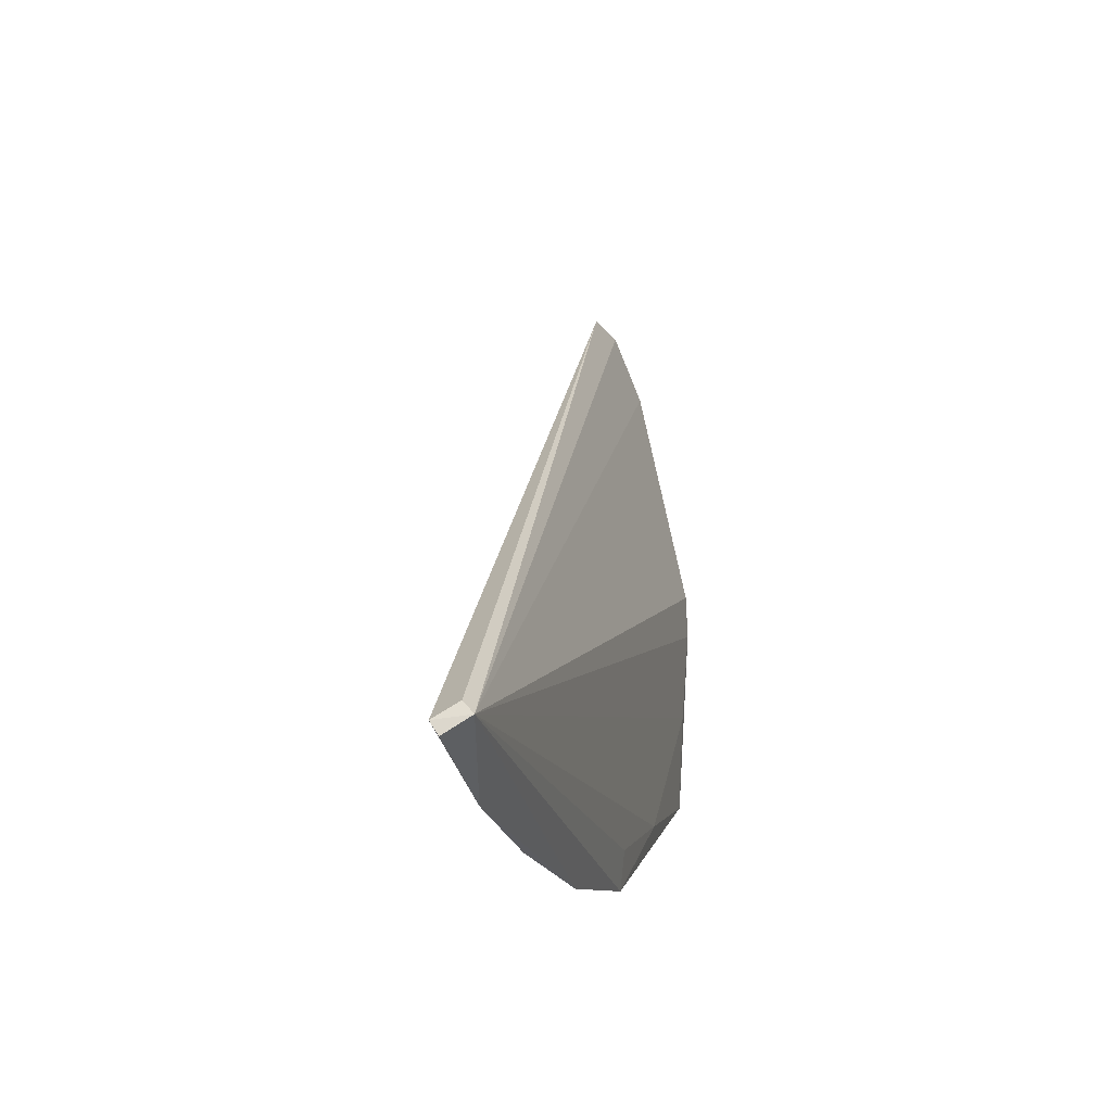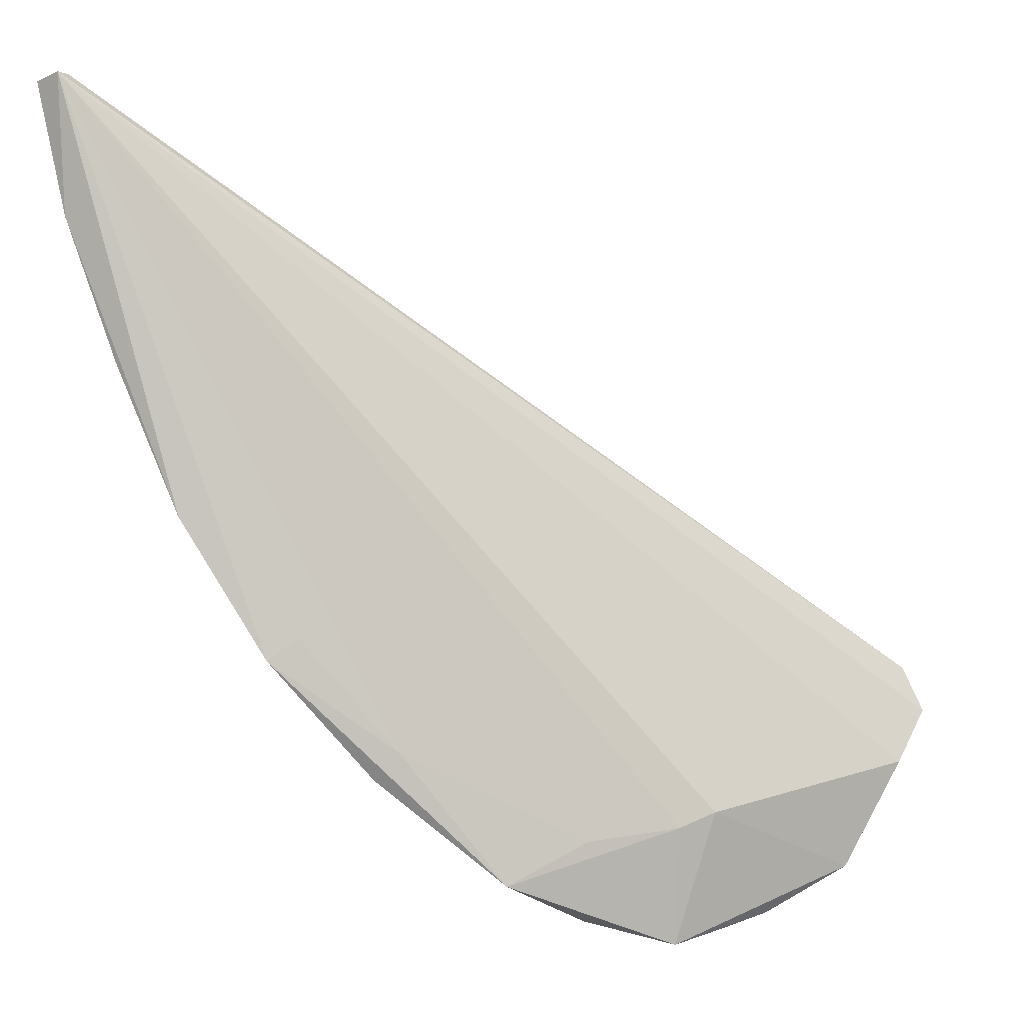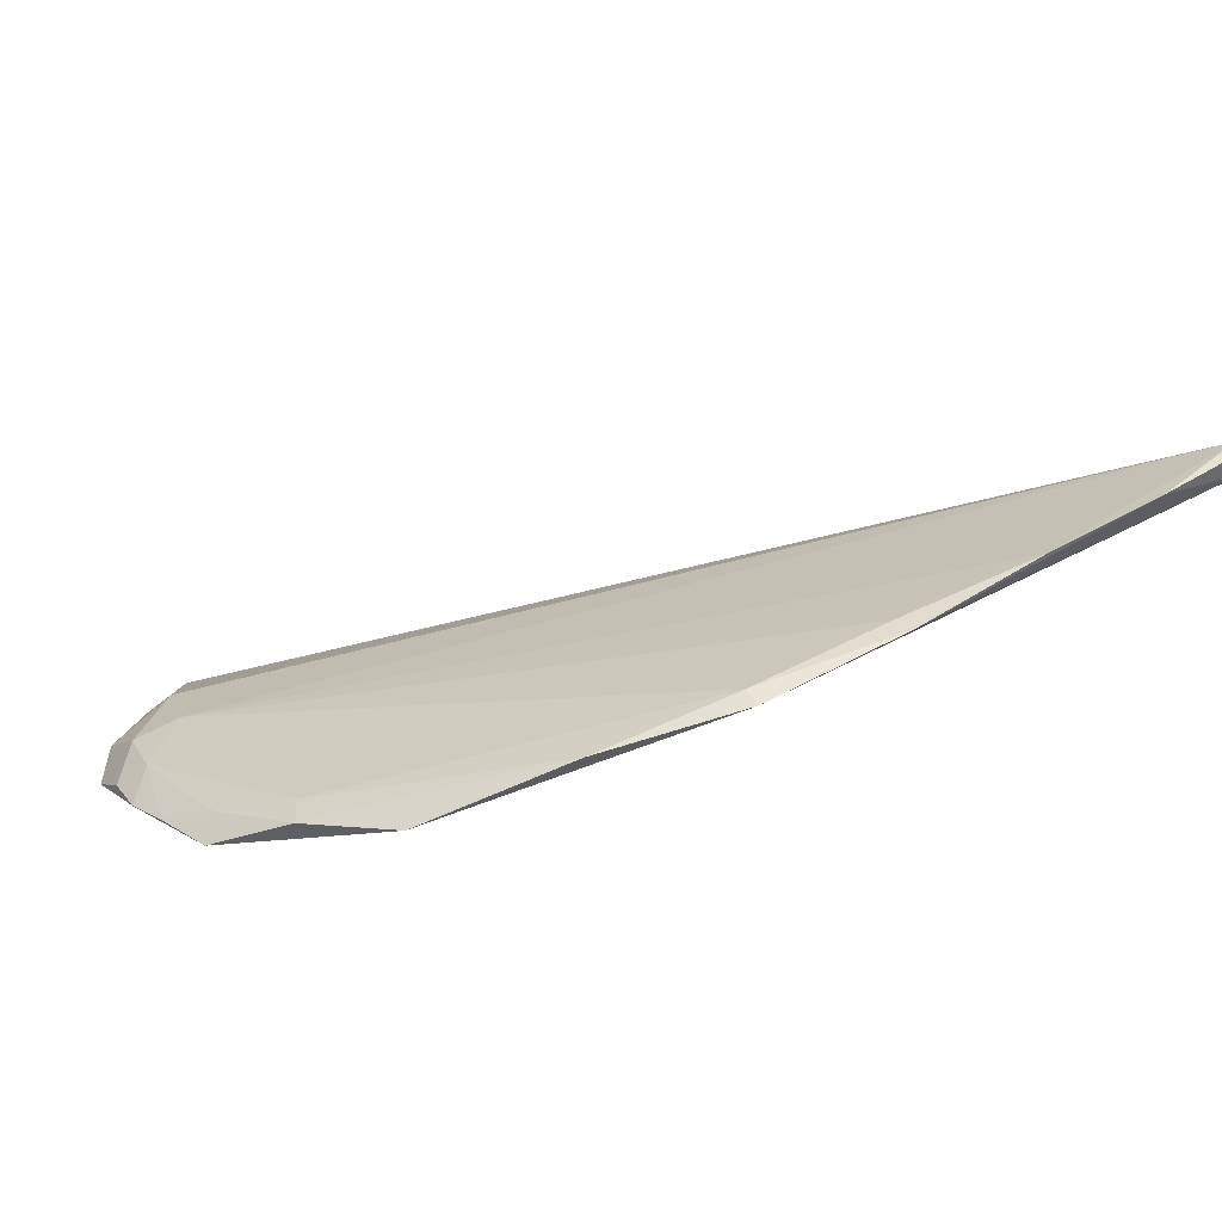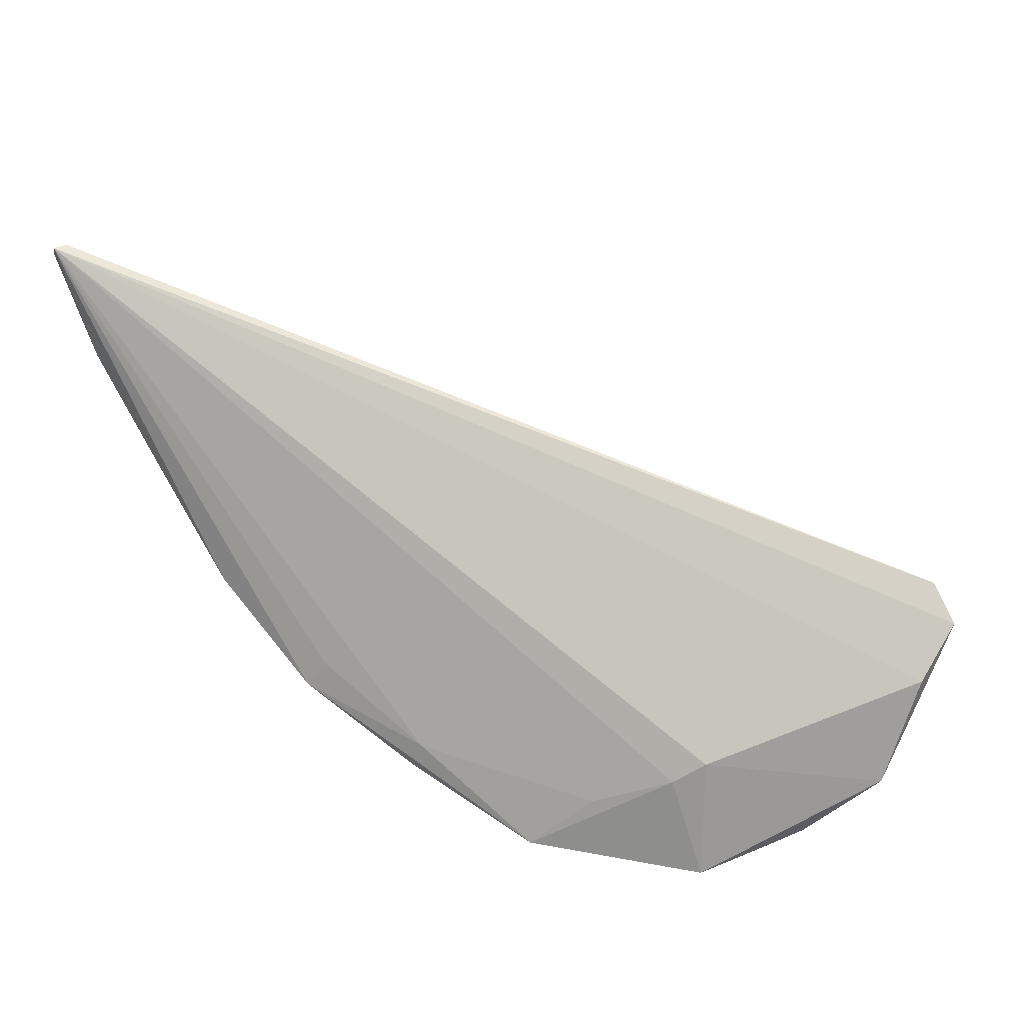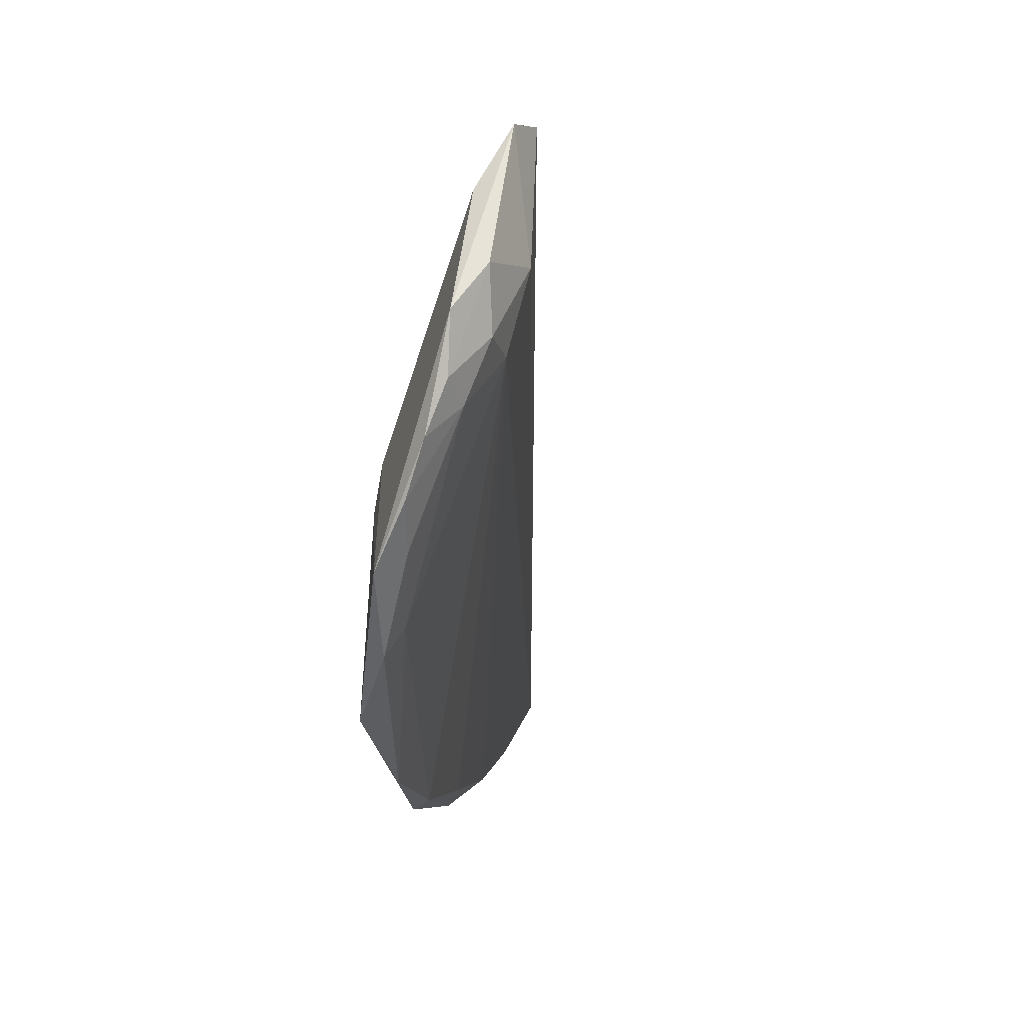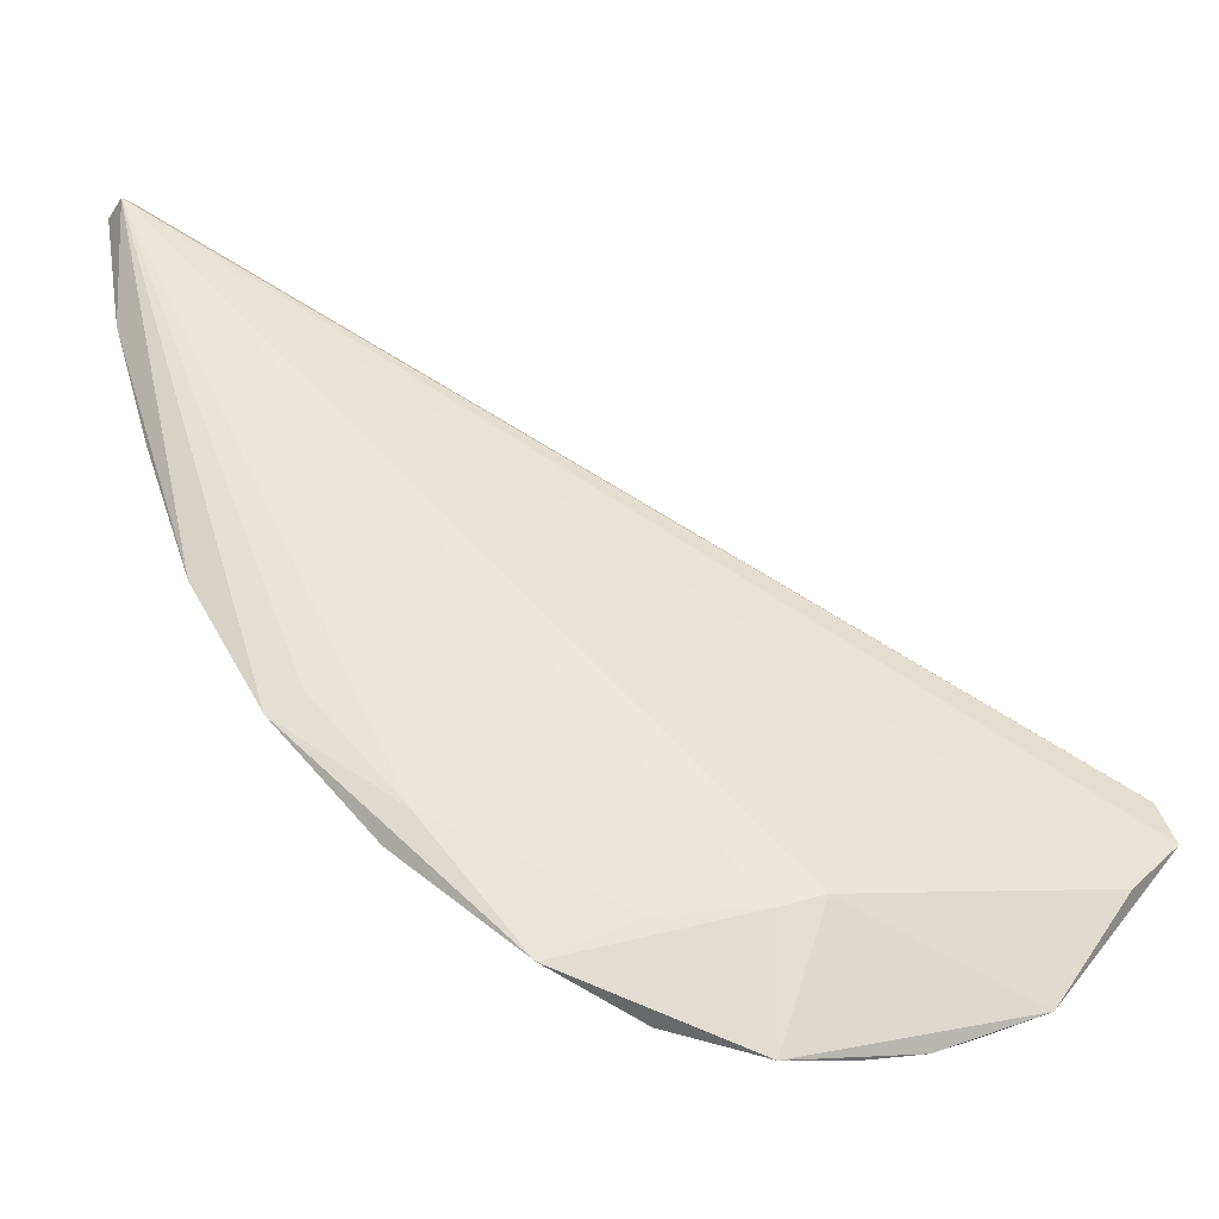
<metadata>
{"format":"obj","ext":"obj","renderer":"f3d","projection":"perspective","resolution":1024,"background":"white","views":[{"elev":54.1,"azim":80.5,"up":"+Y"},{"elev":4.4,"azim":145.4,"up":"+Y"},{"elev":14.0,"azim":42.6,"up":"+Z"},{"elev":-73.5,"azim":-163.1,"up":"+Z"},{"elev":-65.9,"azim":-107.9,"up":"+Y"},{"elev":-24.2,"azim":166.6,"up":"+Y"}]}
</metadata>
<code>
v -0.7289 2.687 1.756
v 2.807 5.319 2.99
v 2.769 5.341 2.887
v 1.414 2.164 1.861
v -0.02745 2.322 1.953
v 0.5166 2.391 1.666
v 2.187 3.079 2.331
v 2.826 5.347 2.859
v 0.4072 1.881 1.738
v -0.6961 2.866 1.851
v -0.3096 2.491 1.952
v 2.67 4.226 2.703
v 0.9546 2.067 1.898
v 2.249 3.078 2.283
v -0.2256 2.069 1.695
v -0.5168 2.493 1.677
v 0.6847 1.856 1.712
v 1.788 2.705 2.057
v 0.6849 2.341 1.689
v -0.1409 2.167 1.869
v 1.865 2.596 2.124
v 2.416 3.626 2.518
v 1.044 1.976 1.851
v 2.51 3.634 2.501
v -0.3691 2.231 1.785
v 2.806 4.792 2.854
v 0.08805 2.06 1.841
v -0.01725 1.993 1.754
v 2.127 3.164 2.247
v 1.072 2.315 1.787
v 2.863 5.314 2.968
v 0.618 1.942 1.809
v 0.1804 1.916 1.735
f 27 28 33
f 3 2 8
f 2 3 10
f 8 1 10
f 3 8 10
f 5 2 11
f 2 10 11
f 10 1 11
f 2 5 12
f 7 5 13
f 1 8 16
f 8 6 16
f 15 1 16
f 6 15 16
f 15 6 17
f 14 4 18
f 6 8 19
f 4 17 19
f 17 6 19
f 5 11 20
f 7 13 21
f 4 14 21
f 14 7 21
f 5 7 22
f 12 5 22
f 17 4 23
f 9 17 23
f 4 21 23
f 21 13 23
f 7 14 24
f 14 8 24
f 22 7 24
f 12 22 24
f 11 1 25
f 1 15 25
f 20 11 25
f 2 12 26
f 24 8 26
f 12 24 26
f 13 5 27
f 5 20 27
f 25 15 28
f 20 25 28
f 27 20 28
f 8 14 29
f 18 8 29
f 14 18 29
f 18 4 30
f 8 18 30
f 19 8 30
f 4 19 30
f 8 2 31
f 2 26 31
f 26 8 31
f 9 23 32
f 23 13 32
f 13 27 32
f 27 9 32
f 17 9 33
f 15 17 33
f 9 27 33
f 28 15 33

</code>
